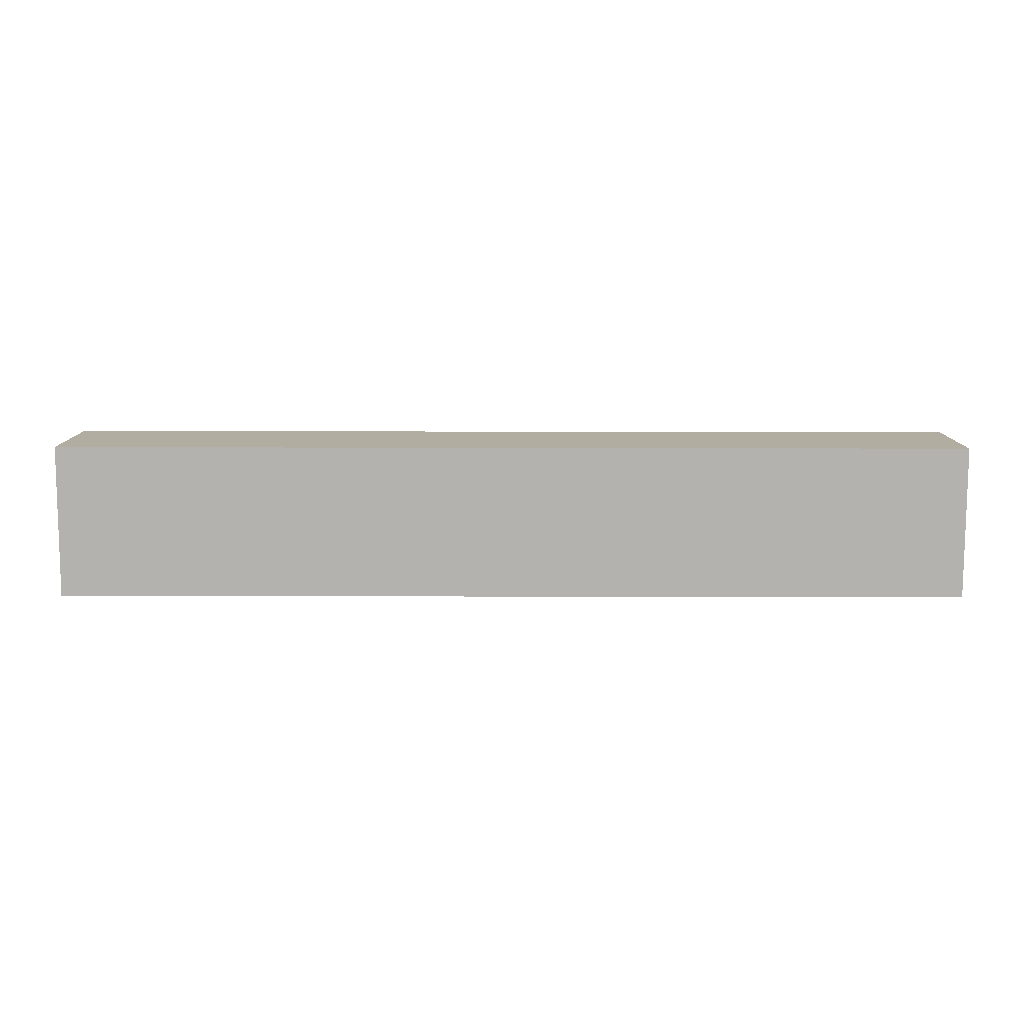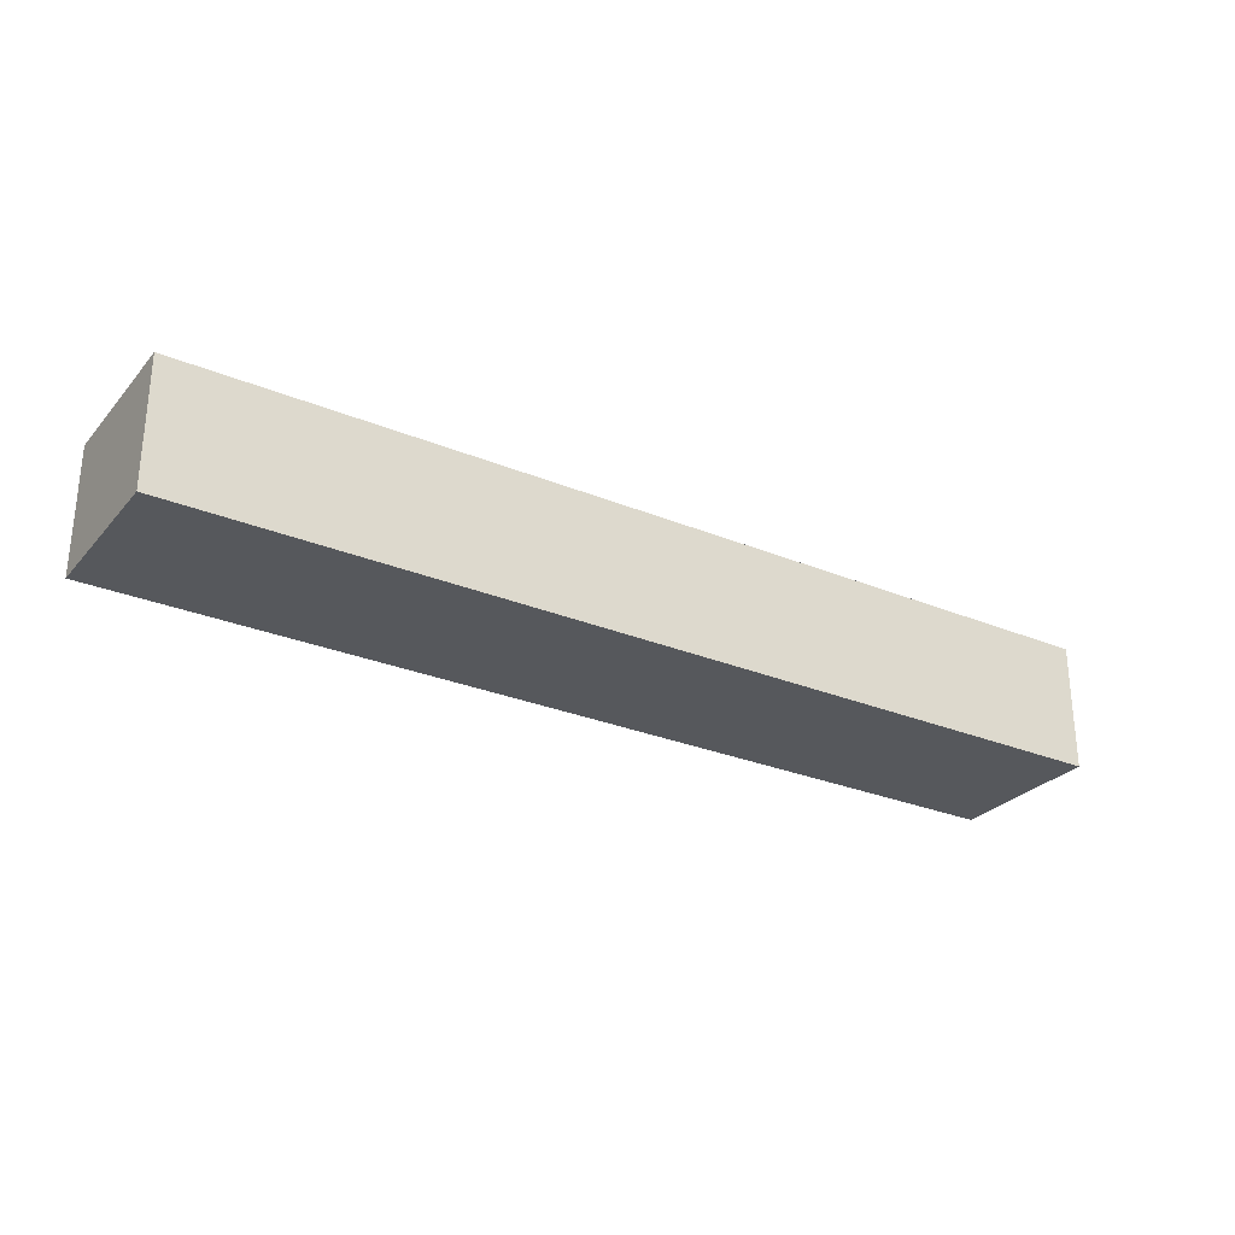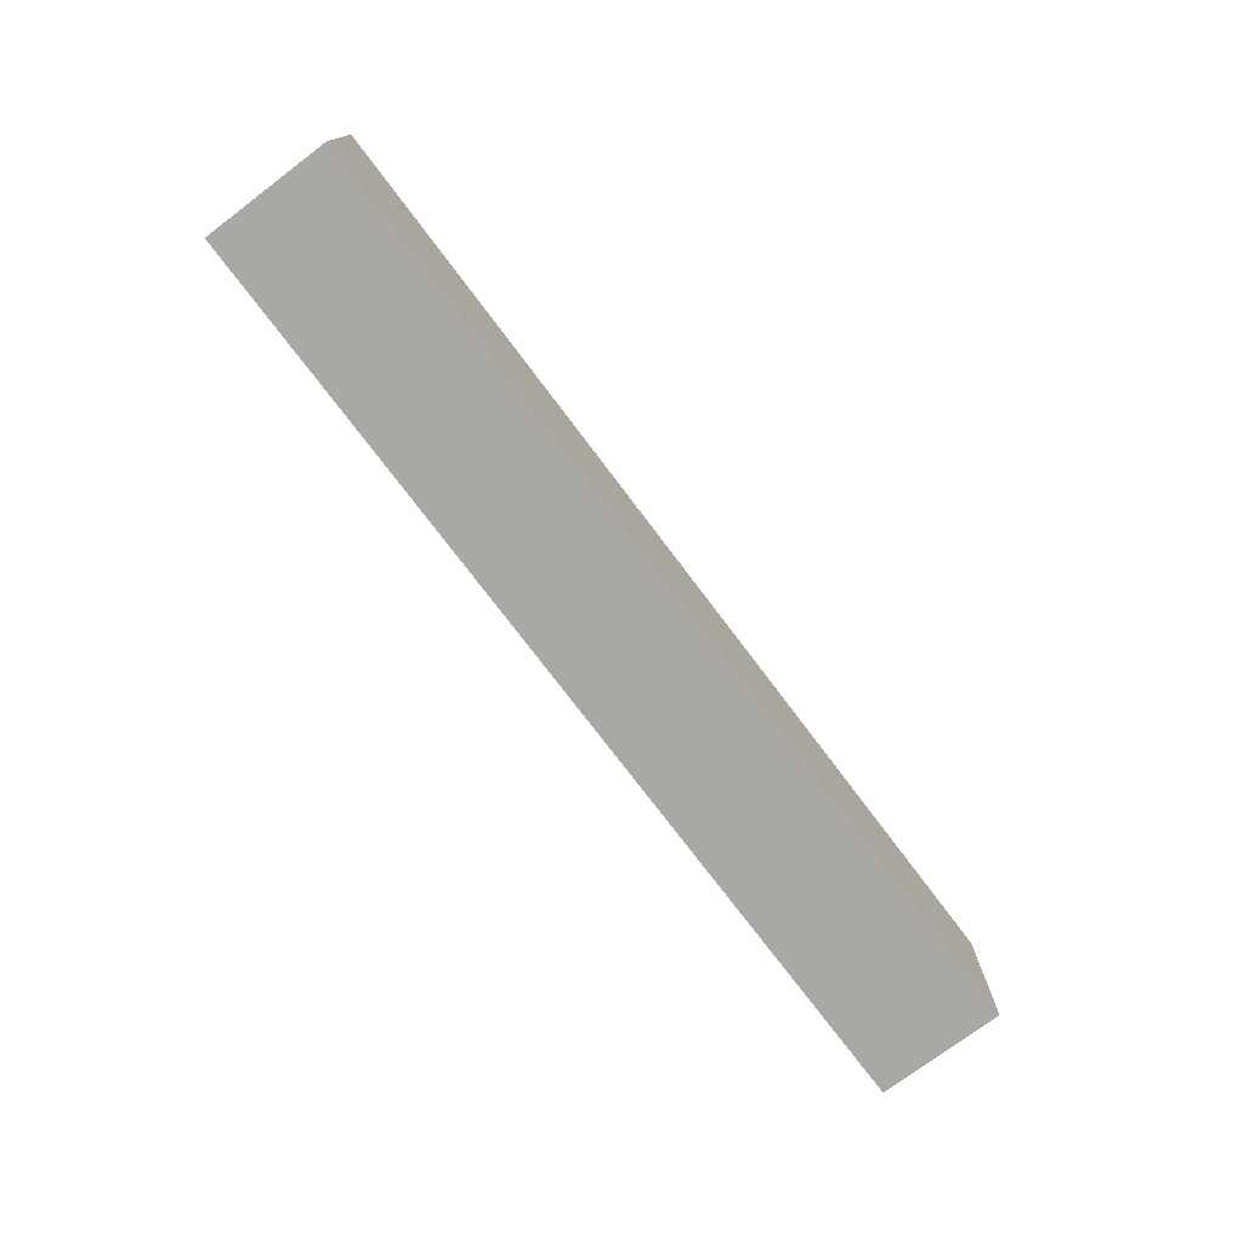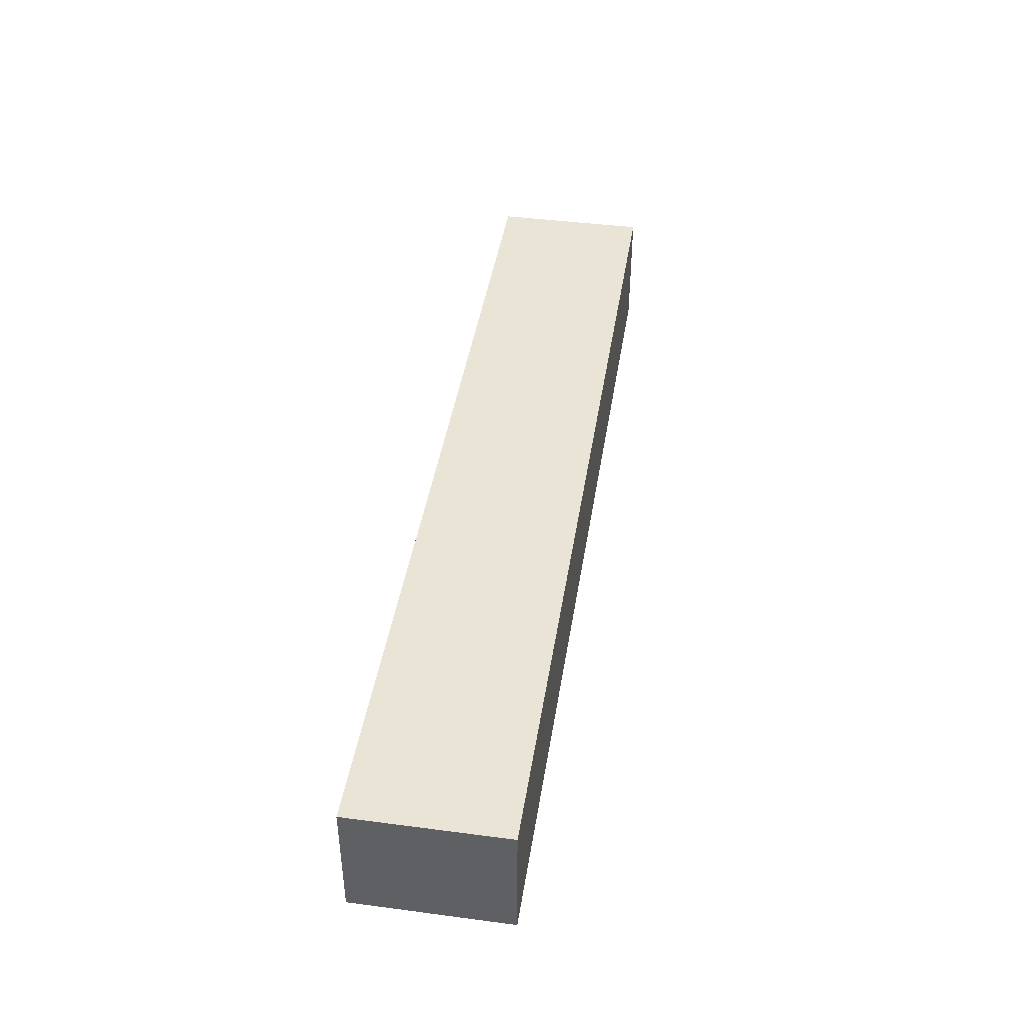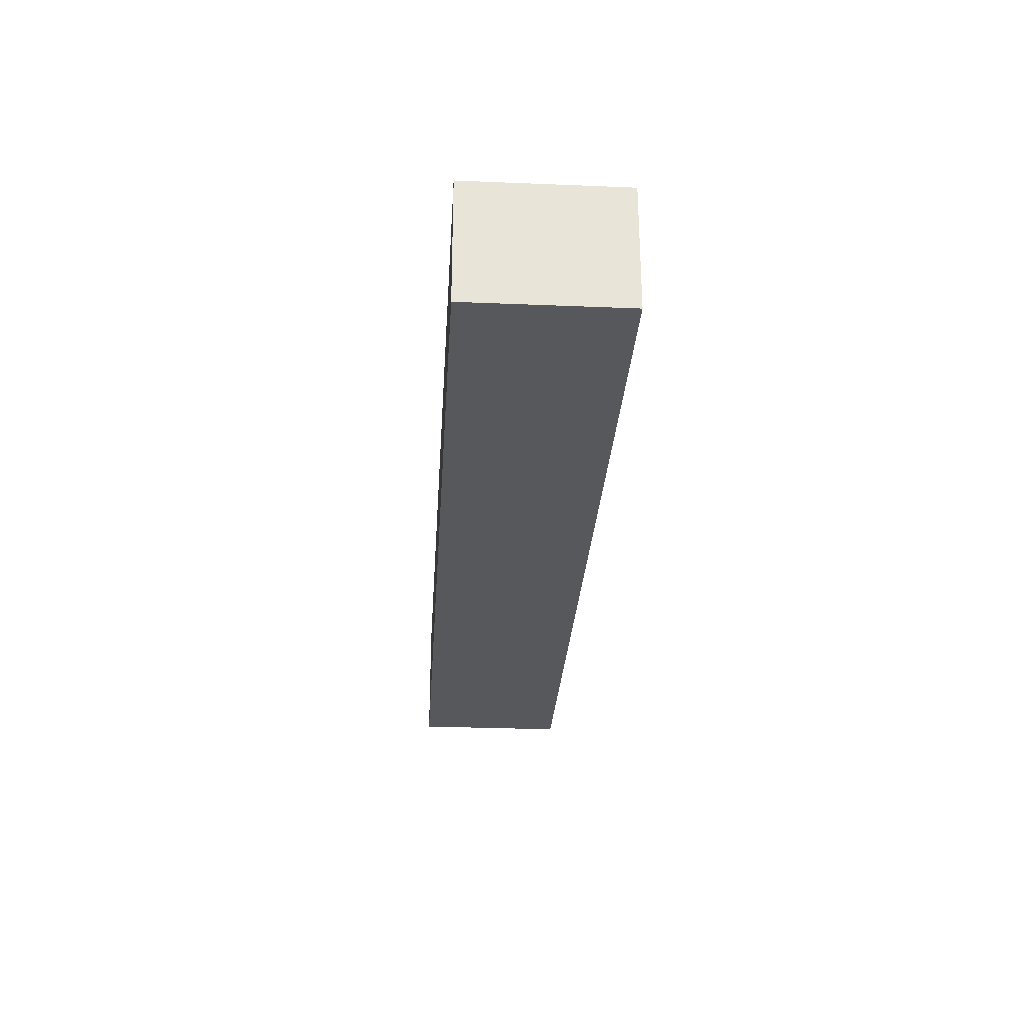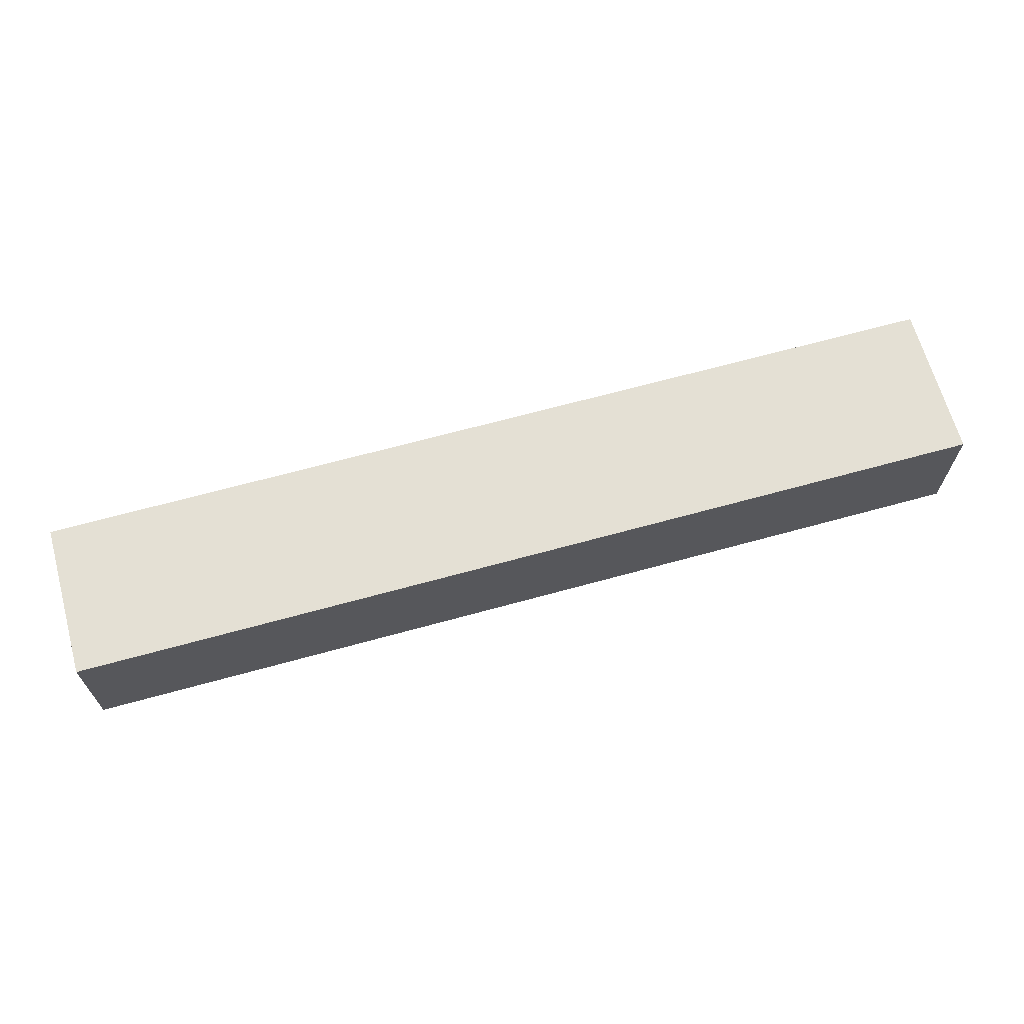
<metadata>
{"format":"obj","ext":"obj","renderer":"f3d","projection":"perspective","resolution":1024,"background":"white","views":[{"elev":-79.7,"azim":-0.1,"up":"+Y"},{"elev":-28.0,"azim":-32.2,"up":"+Y"},{"elev":-75.1,"azim":-53.0,"up":"+Z"},{"elev":42.7,"azim":-81.1,"up":"+Y"},{"elev":-28.5,"azim":-93.5,"up":"+Y"},{"elev":66.2,"azim":164.5,"up":"+Y"}]}
</metadata>
<code>
o fad853c0ef9f4af54fd48389a2cd0eae4059b55797a550a2b374a4db7144d90
v -450 80 825
v -750 80 825
v -750 120 825
v -450 120 825
v -450 80 775
v -450 120 775
v -750 80 775
v -750 120 775
f 3 2 1
f 4 3 1
f 4 1 5
f 6 4 5
f 6 5 7
f 8 6 7
f 8 7 2
f 3 8 2
f 1 2 5
f 2 7 5
f 6 3 4
f 6 8 3

</code>
